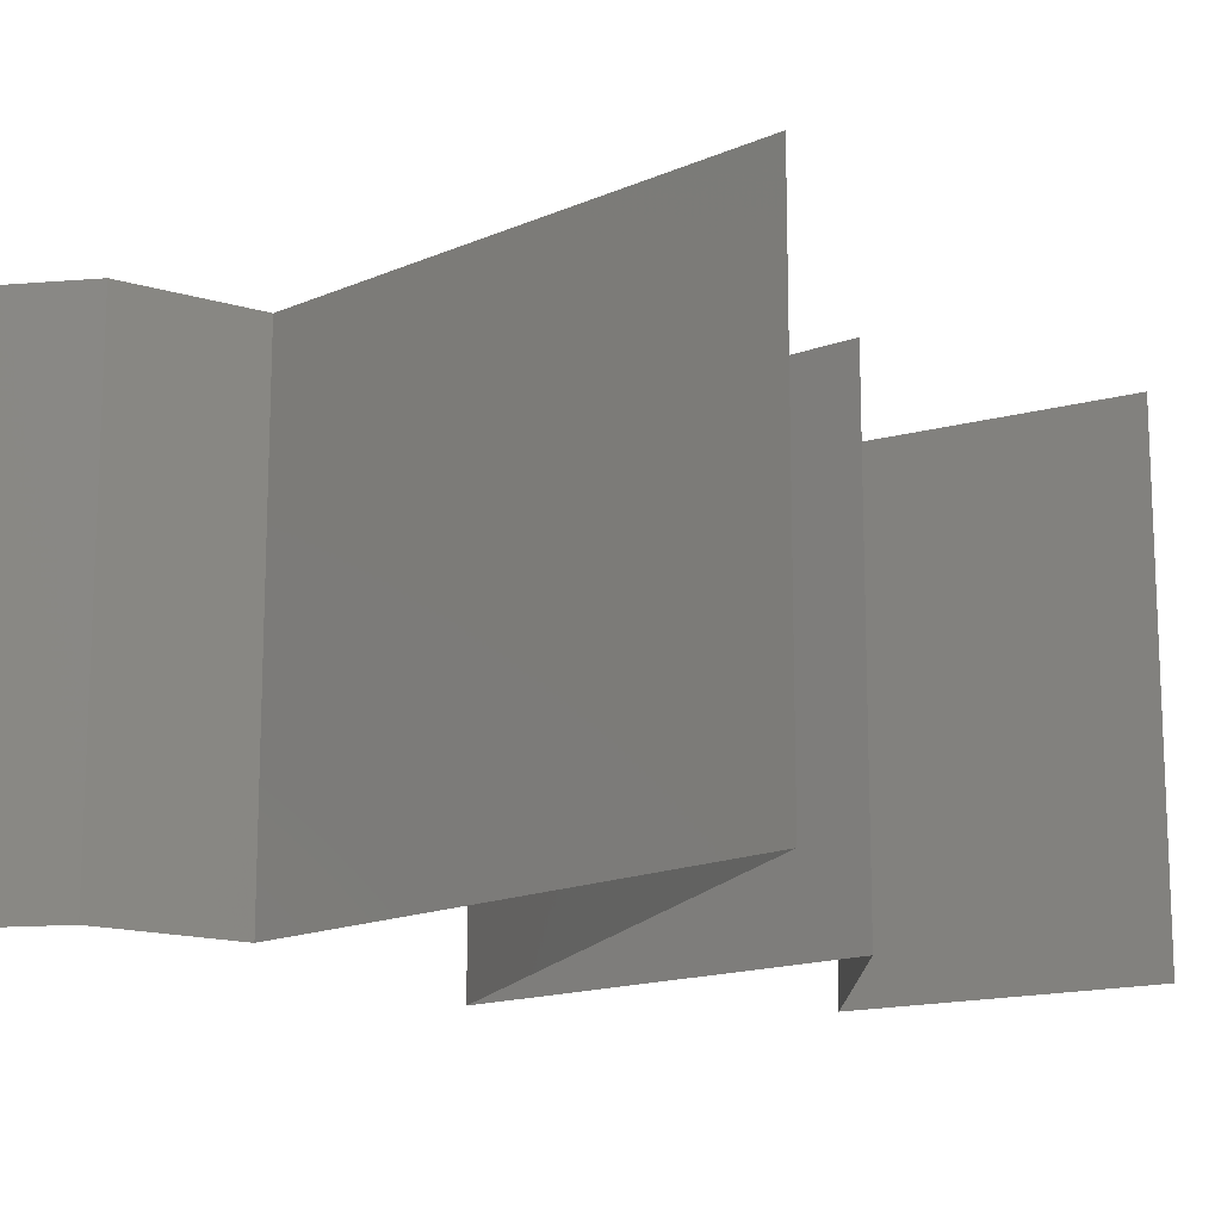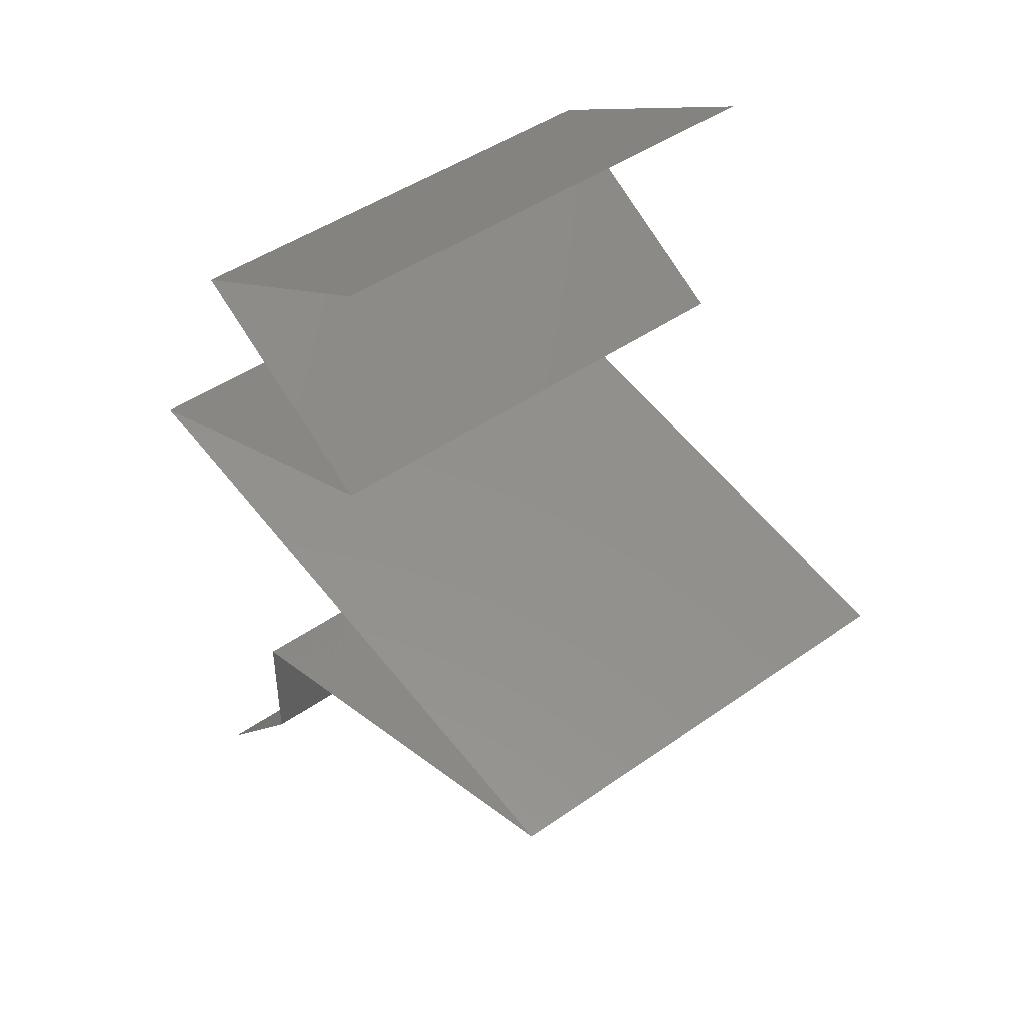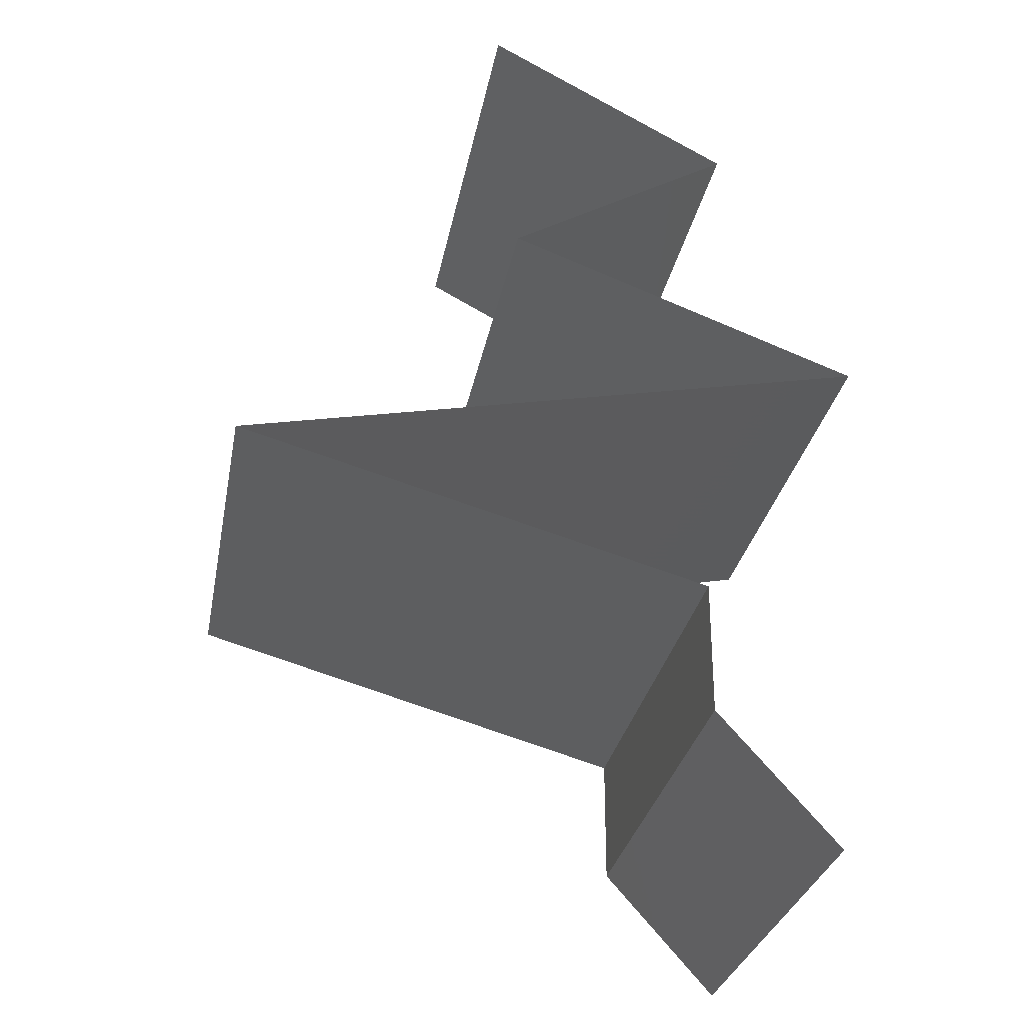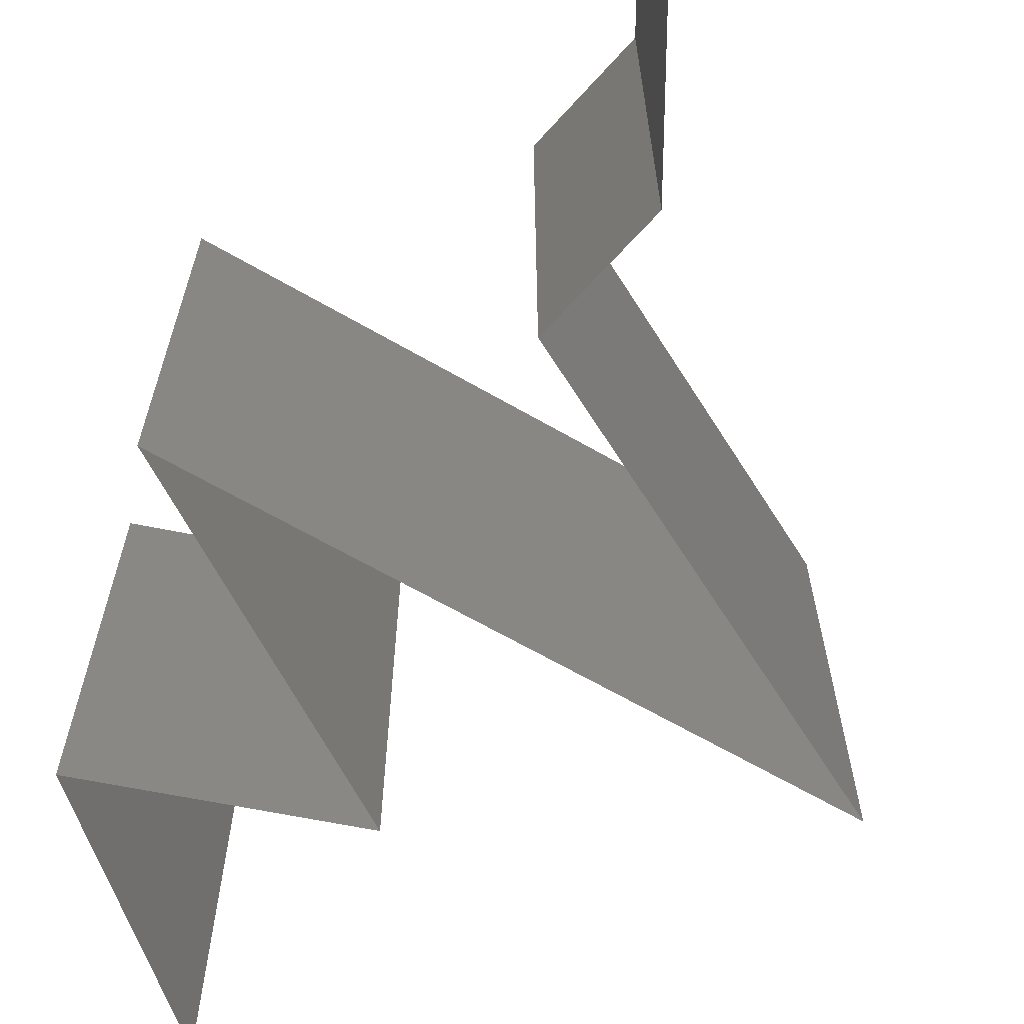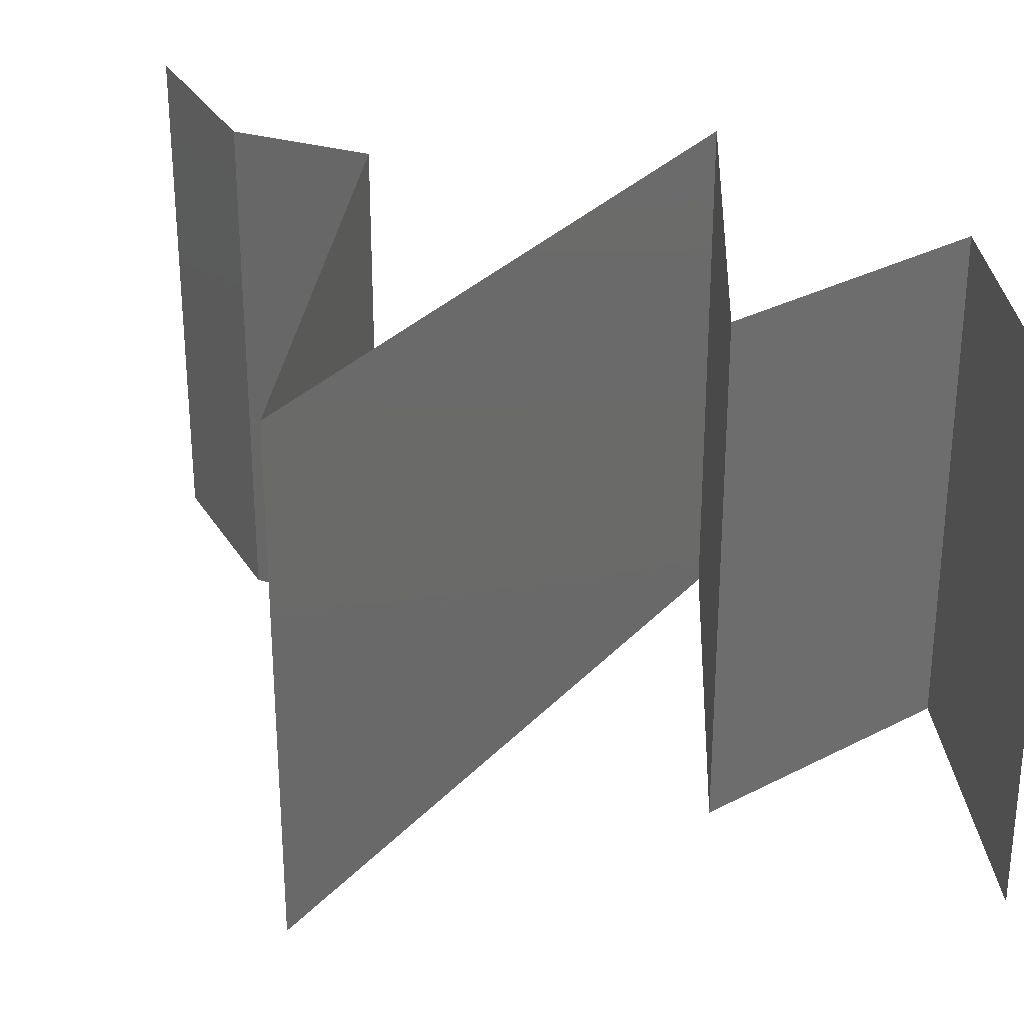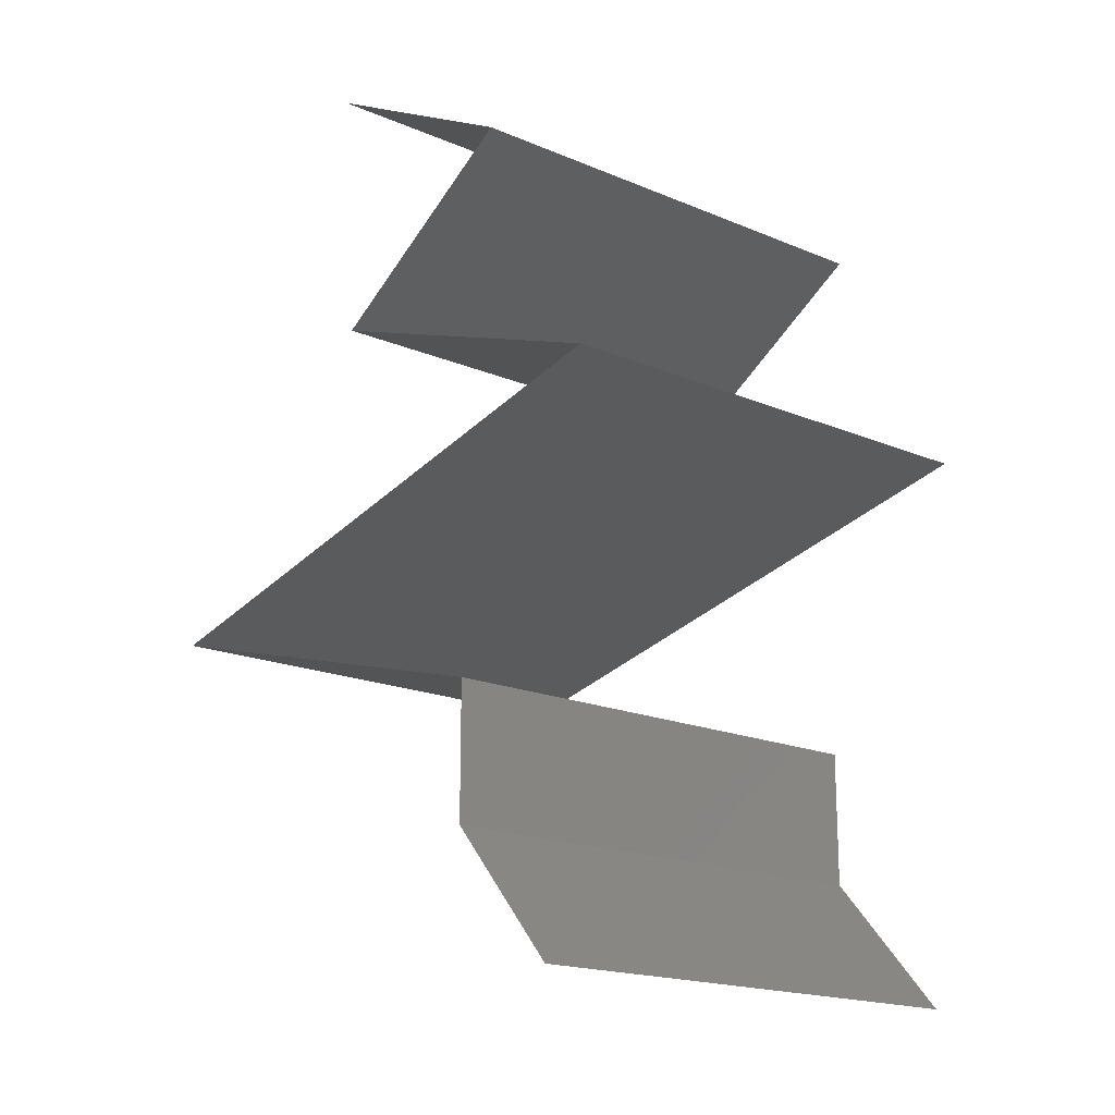
<metadata>
{"format":"stl","ext":"stl","renderer":"f3d","projection":"perspective","resolution":1024,"background":"white","views":[{"elev":-15.8,"azim":57.9,"up":"+Z"},{"elev":44.7,"azim":50.6,"up":"+Y"},{"elev":-29.4,"azim":169.6,"up":"+Y"},{"elev":-65.2,"azim":-42.0,"up":"+Z"},{"elev":30.6,"azim":112.4,"up":"+Z"},{"elev":-18.1,"azim":-129.4,"up":"+Y"}]}
</metadata>
<code>
# stl→obj: 53 verts, 78 faces
v 0.02153 0.03938 0.02
v 0.032 0.045 0.02
v 0.02676 0.04219 0.01398
v 0.032 0.045 0
v 0.02153 0.03938 0
v 0.02676 0.04219 0.005916
v 0.032 0.045 0.01
v 0.02153 0.03938 0.01
v 0.03106 0.03375 0
v 0.02629 0.03656 0.005494
v 0.03106 0.03375 0.02
v 0.02629 0.03656 0.01448
v 0.03106 0.03375 0.01
v 0.02353 0.03094 0
v 0.016 0.02813 0
v 0.02387 0.03106 0.007942
v 0.016 0.02813 0.01
v 0.02615 0.03191 0.01437
v 0.016 0.02813 0.02
v 0.02111 0.03003 0.01446
v 0.02353 0.03094 0.02
v 0.034 0.02437 0.02
v 0.025 0.02625 0.02
v 0.0295 0.02531 0.01204
v 0.02244 0.02678 0.01318
v 0.043 0.0225 0.01
v 0.043 0.0225 0.02
v 0.03656 0.02384 0.01318
v 0.0295 0.02531 0.004886
v 0.02225 0.02682 0.006374
v 0.03675 0.0238 0.006374
v 0.043 0.0225 0
v 0.025 0.02625 0
v 0.034 0.02438 0
v 0.023 0.01688 0.01
v 0.023 0.01688 0.02
v 0.03059 0.01901 0.0122
v 0.033 0.01969 0.02
v 0.033 0.01969 0
v 0.03603 0.02054 0.007396
v 0.03717 0.02086 0.01403
v 0.023 0.01688 0
v 0.028 0.01828 0.005
v 0.023 0.01125 0
v 0.023 0.01406 0.005
v 0.023 0.01125 0.01
v 0.023 0.01406 0.015
v 0.023 0.01125 0.02
v 0.0205 0.008437 0.015
v 0.018 0.005625 0
v 0.018 0.005625 0.01
v 0.0205 0.008437 0.005
v 0.018 0.005625 0.02
f 1 2 3
f 4 5 6
f 2 7 3
f 5 8 6
f 3 7 6
f 8 3 6
f 7 4 6
f 8 1 3
f 5 9 10
f 11 1 12
f 1 8 12
f 9 13 10
f 8 5 10
f 13 11 12
f 12 8 10
f 13 12 10
f 14 15 16
f 9 14 16
f 15 17 16
f 13 9 16
f 11 13 18
f 17 19 20
f 19 21 20
f 21 11 18
f 16 17 20
f 18 13 16
f 18 16 20
f 21 18 20
f 22 23 24
f 19 17 25
f 26 27 28
f 23 19 25
f 27 22 28
f 29 24 30
f 24 29 31
f 32 26 31
f 17 15 30
f 24 25 30
f 28 24 31
f 15 33 30
f 34 32 31
f 24 23 25
f 22 24 28
f 33 34 29
f 29 34 31
f 33 29 30
f 26 28 31
f 25 17 30
f 35 36 37
f 36 38 37
f 32 39 40
f 26 32 40
f 38 27 41
f 39 42 43
f 27 26 41
f 42 35 43
f 40 39 43
f 37 40 43
f 38 41 37
f 35 37 43
f 37 41 40
f 41 26 40
f 42 44 45
f 35 46 47
f 48 36 47
f 46 35 45
f 35 42 45
f 36 35 47
f 44 46 45
f 46 48 47
f 48 46 49
f 50 51 52
f 46 44 52
f 51 53 49
f 53 48 49
f 51 46 52
f 46 51 49
f 44 50 52

</code>
